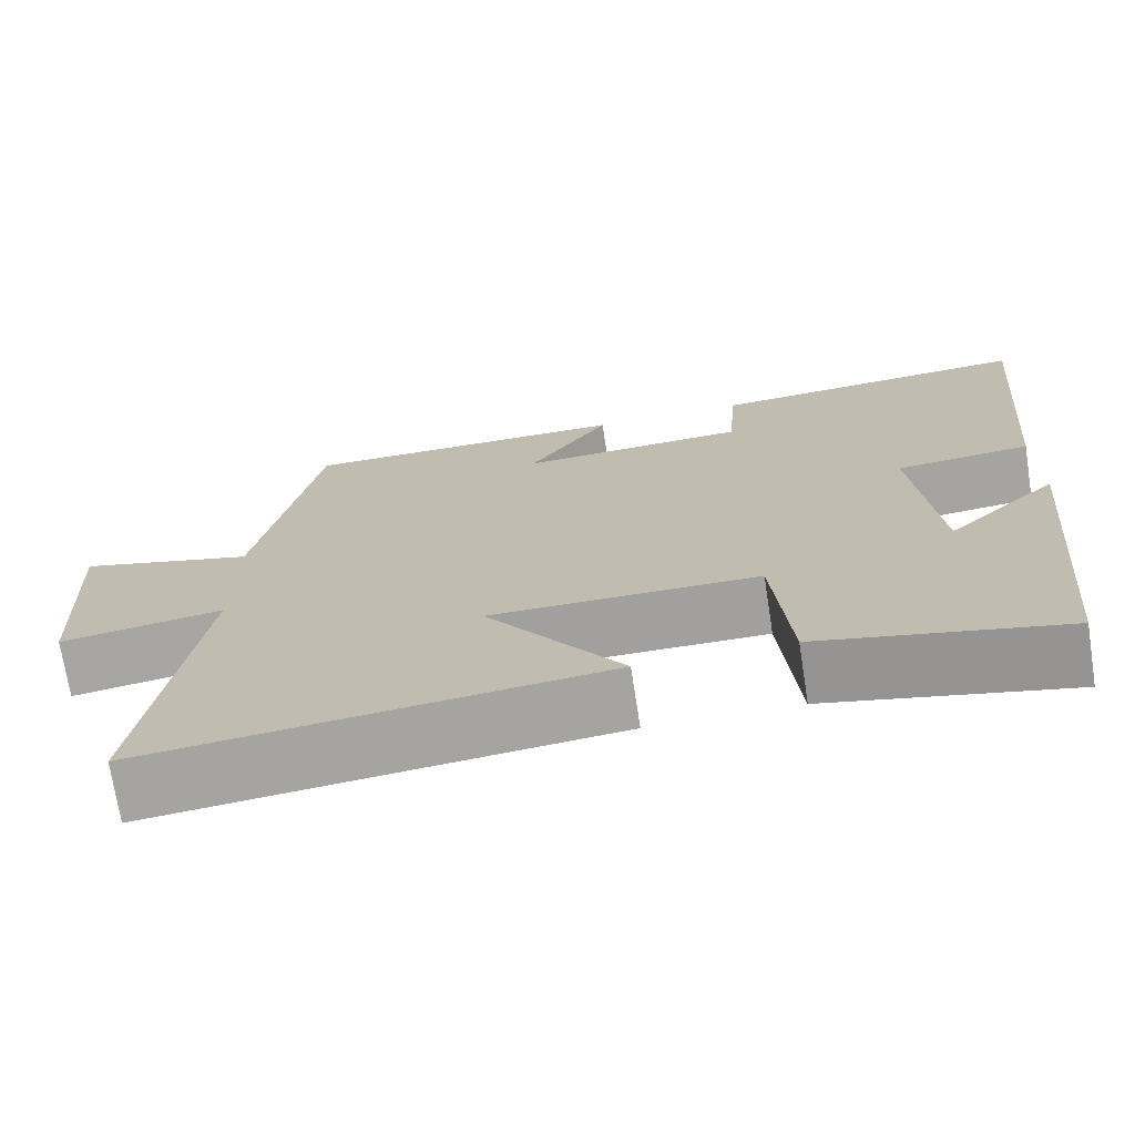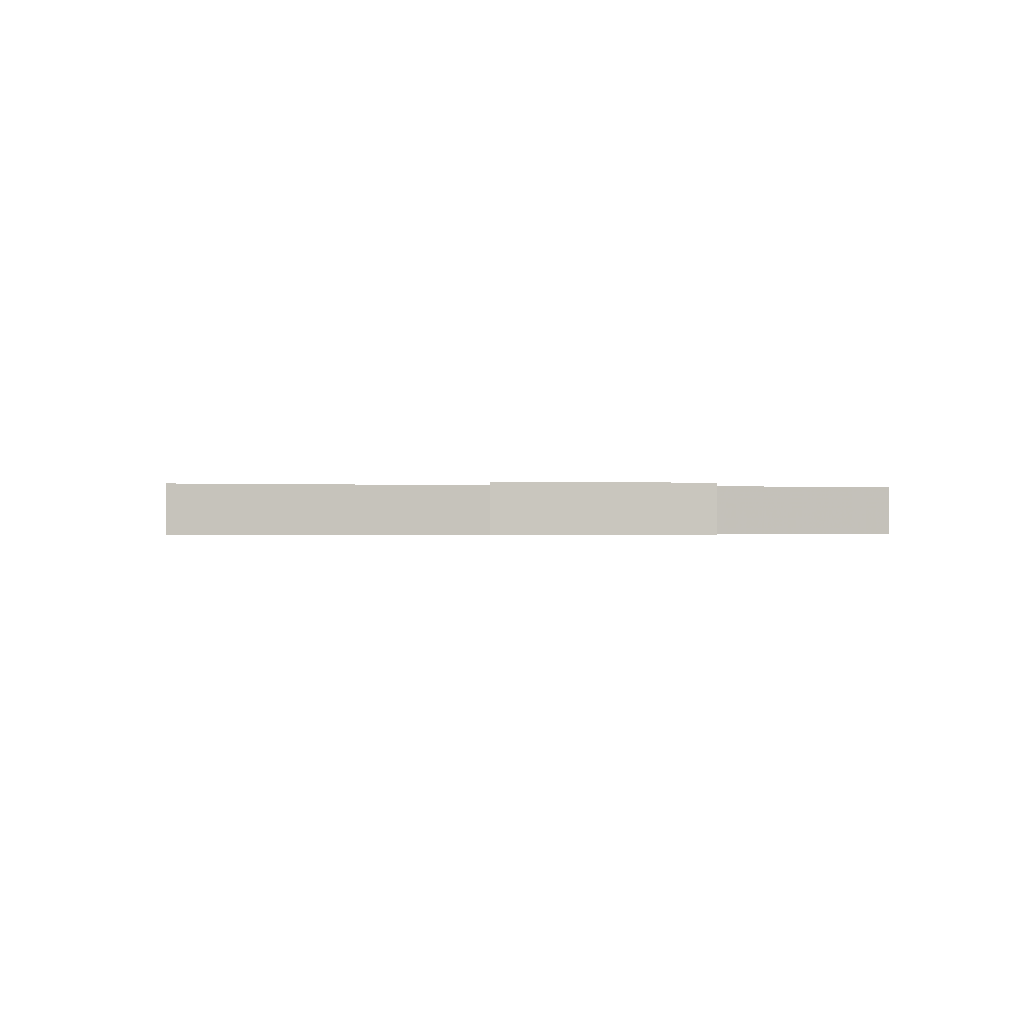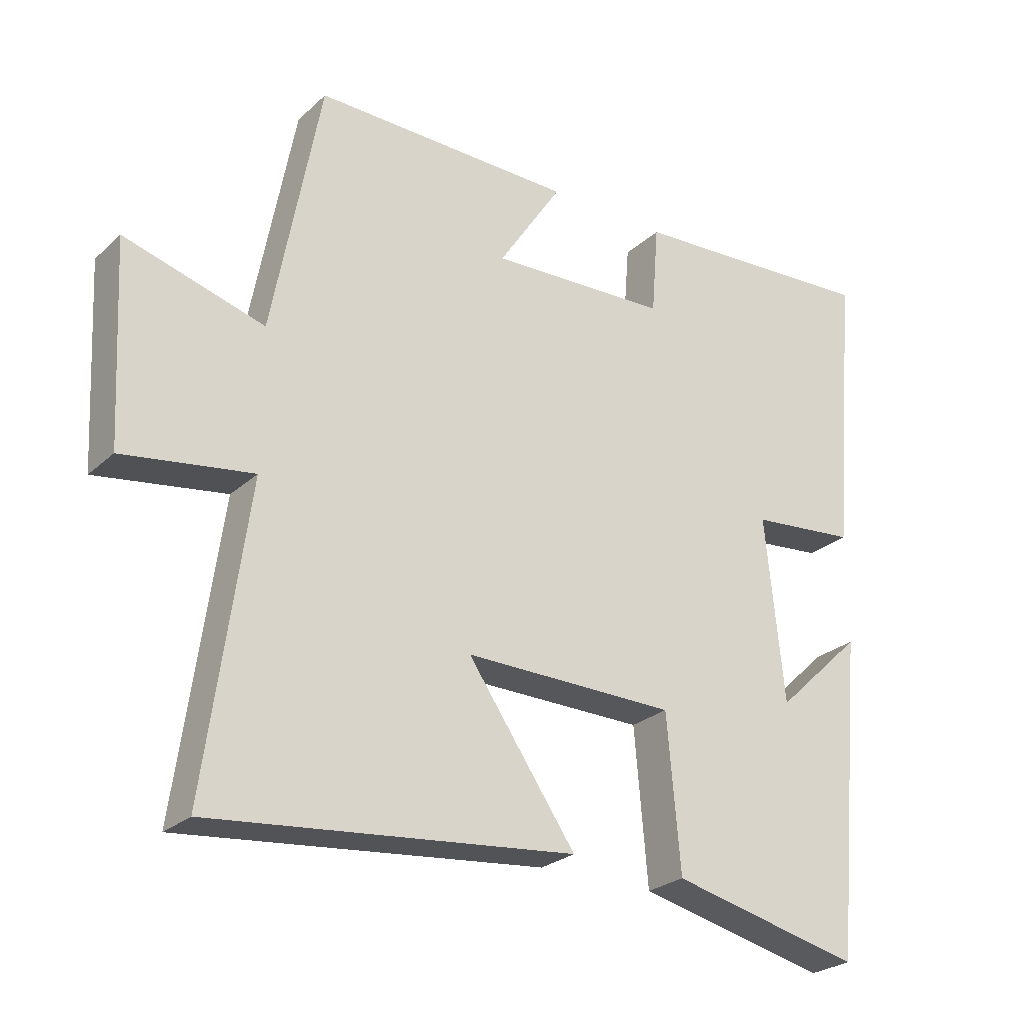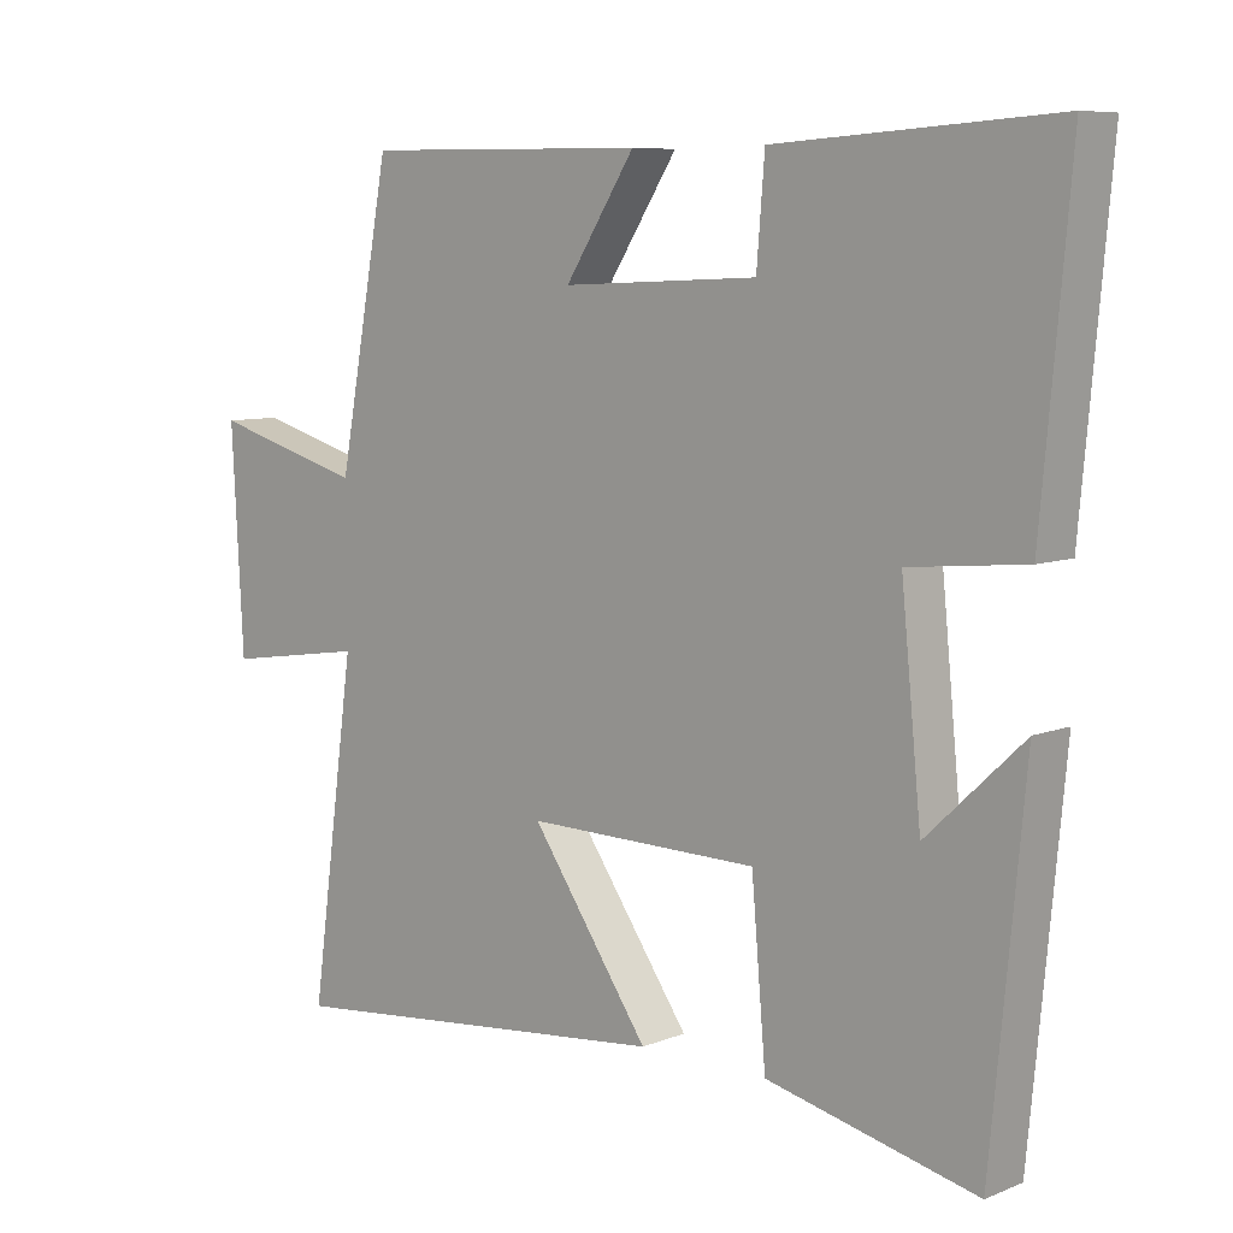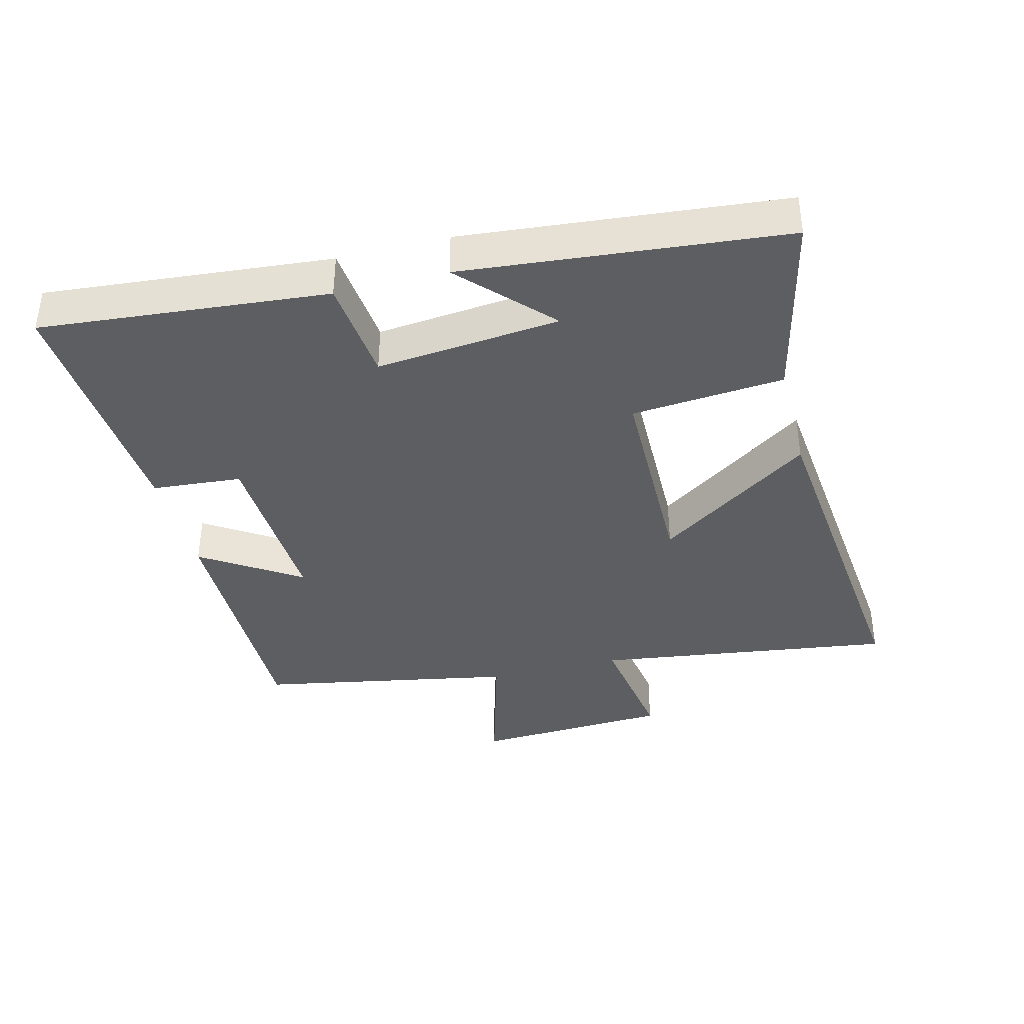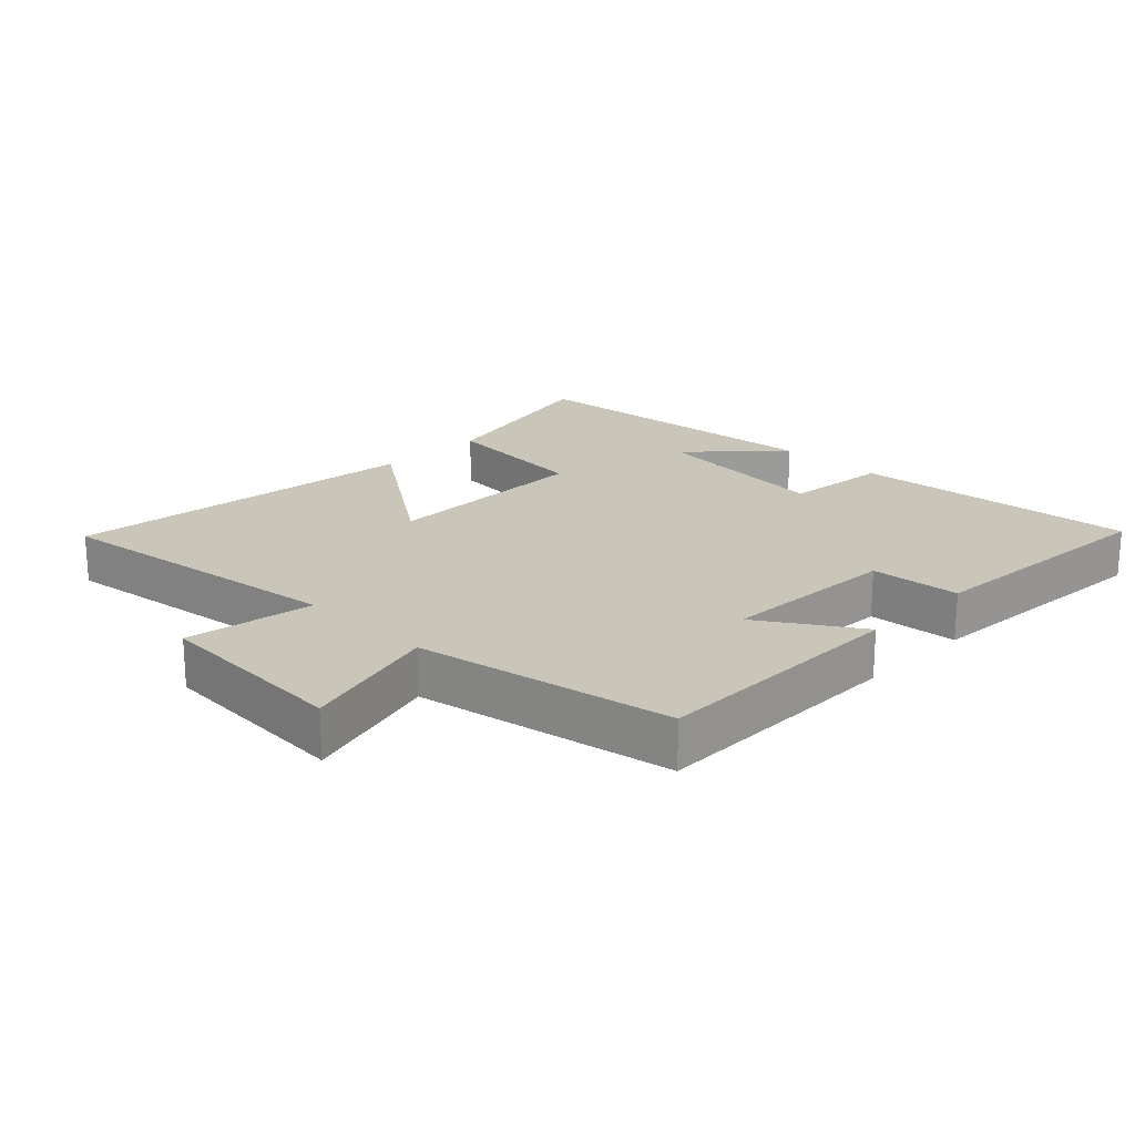
<metadata>
{"format":"obj","ext":"obj","renderer":"f3d","projection":"perspective","resolution":1024,"background":"white","views":[{"elev":-72.1,"azim":8.8,"up":"+Z"},{"elev":-0.4,"azim":-97.4,"up":"+Y"},{"elev":-25.9,"azim":-35.6,"up":"+Z"},{"elev":7.9,"azim":42.5,"up":"+Z"},{"elev":-38.2,"azim":104.3,"up":"+Y"},{"elev":20.6,"azim":-45.3,"up":"+Y"}]}
</metadata>
<code>
v -0.563 0.07 -0.557
v -0.5 0.07 -0.099
v -0.696 0.07 -0.129
v -0.712 0.07 0.173
v -0.5 0.07 0.113
v -0.427 0.07 0.504
v -0.031 0.07 0.5
v -0.128 0.07 0.351
v 0.144 0.07 0.363
v 0.155 0.07 0.5
v 0.539 0.07 0.525
v 0.5 0.07 0.089
v 0.339 0.07 0.073
v 0.367 0.07 -0.207
v 0.5 0.07 -0.081
v 0.454 0.07 -0.567
v 0.164 0.07 -0.5
v 0.144 0.07 -0.268
v -0.178 0.07 -0.264
v -0.014 0.07 -0.5
v -0.563 0 -0.557
v -0.5 0 -0.099
v -0.696 0 -0.129
v -0.712 0 0.173
v -0.5 0 0.113
v -0.427 0 0.504
v -0.031 0 0.5
v -0.128 0 0.351
v 0.144 0 0.363
v 0.155 0 0.5
v 0.539 0 0.525
v 0.5 0 0.089
v 0.339 0 0.073
v 0.367 0 -0.207
v 0.5 0 -0.081
v 0.454 0 -0.567
v 0.164 0 -0.5
v 0.144 0 -0.268
v -0.178 0 -0.264
v -0.014 0 -0.5
f 19 20 1 2
f 18 19 2
f 16 17 18
f 14 15 16
f 14 16 18
f 13 14 18 2
f 11 12 13
f 10 11 13
f 9 10 13
f 13 2 3
f 9 13 3
f 8 9 3
f 5 6 7 8
f 3 4 5
f 3 5 8
f 22 21 40 39
f 22 39 38
f 38 37 36
f 36 35 34
f 38 36 34
f 22 38 34 33
f 33 32 31
f 33 31 30
f 33 30 29
f 23 22 33
f 23 33 29
f 23 29 28
f 28 27 26 25
f 25 24 23
f 28 25 23
f 1 21 22 2
f 2 22 23 3
f 3 23 24 4
f 4 24 25 5
f 5 25 26 6
f 6 26 27 7
f 7 27 28 8
f 8 28 29 9
f 9 29 30 10
f 10 30 31 11
f 11 31 32 12
f 12 32 33 13
f 13 33 34 14
f 14 34 35 15
f 15 35 36 16
f 16 36 37 17
f 17 37 38 18
f 18 38 39 19
f 19 39 40 20
f 20 40 21 1

</code>
